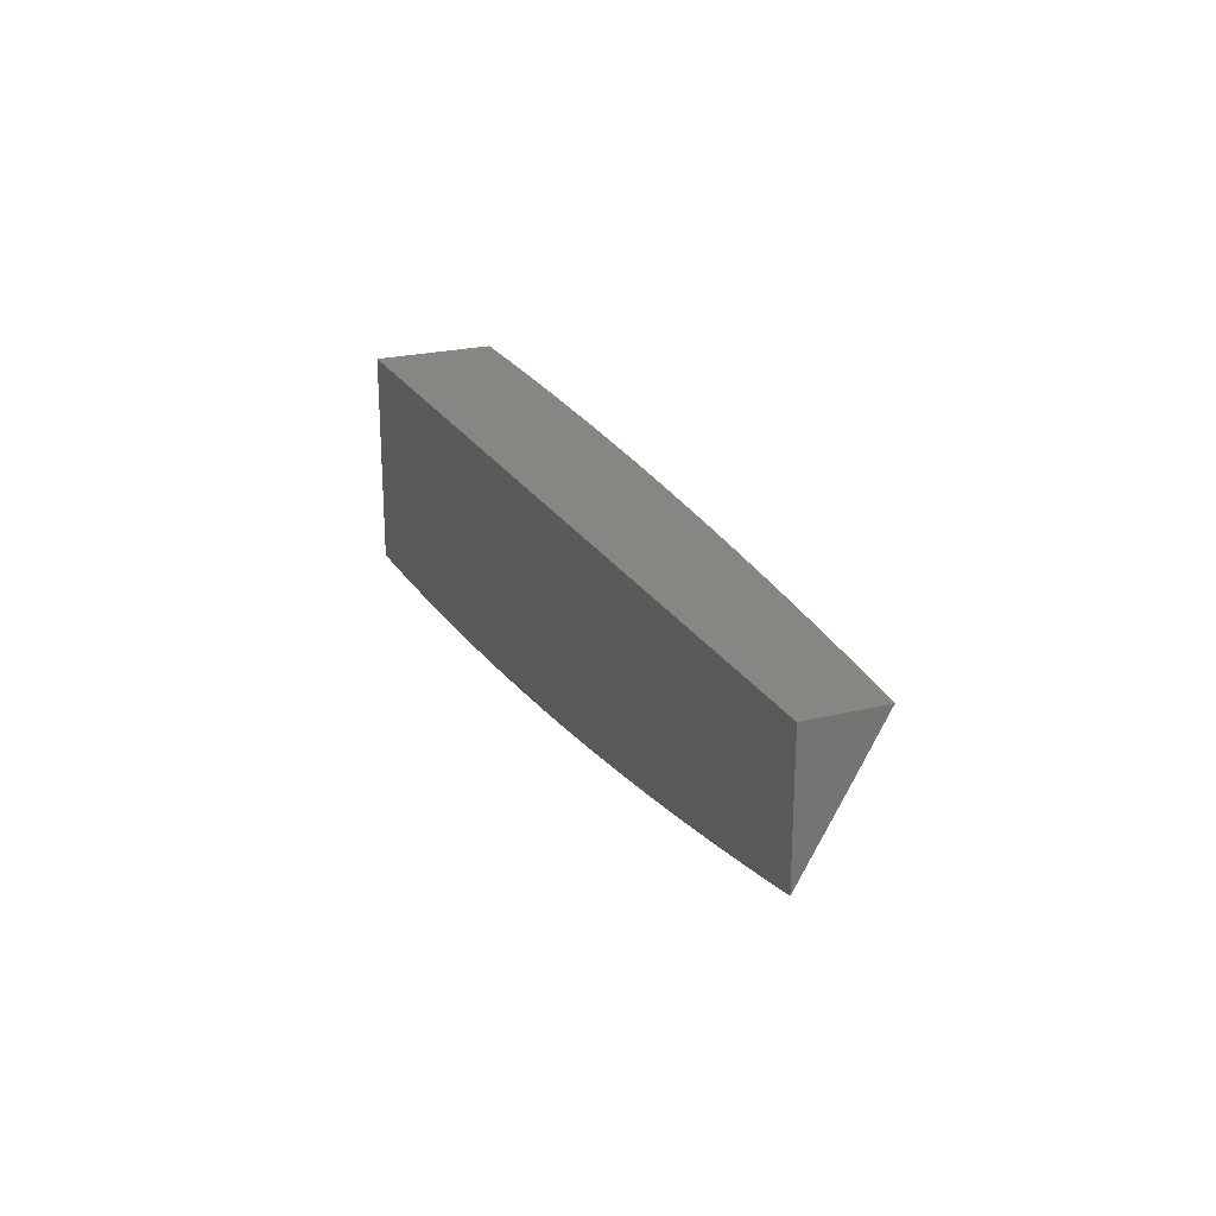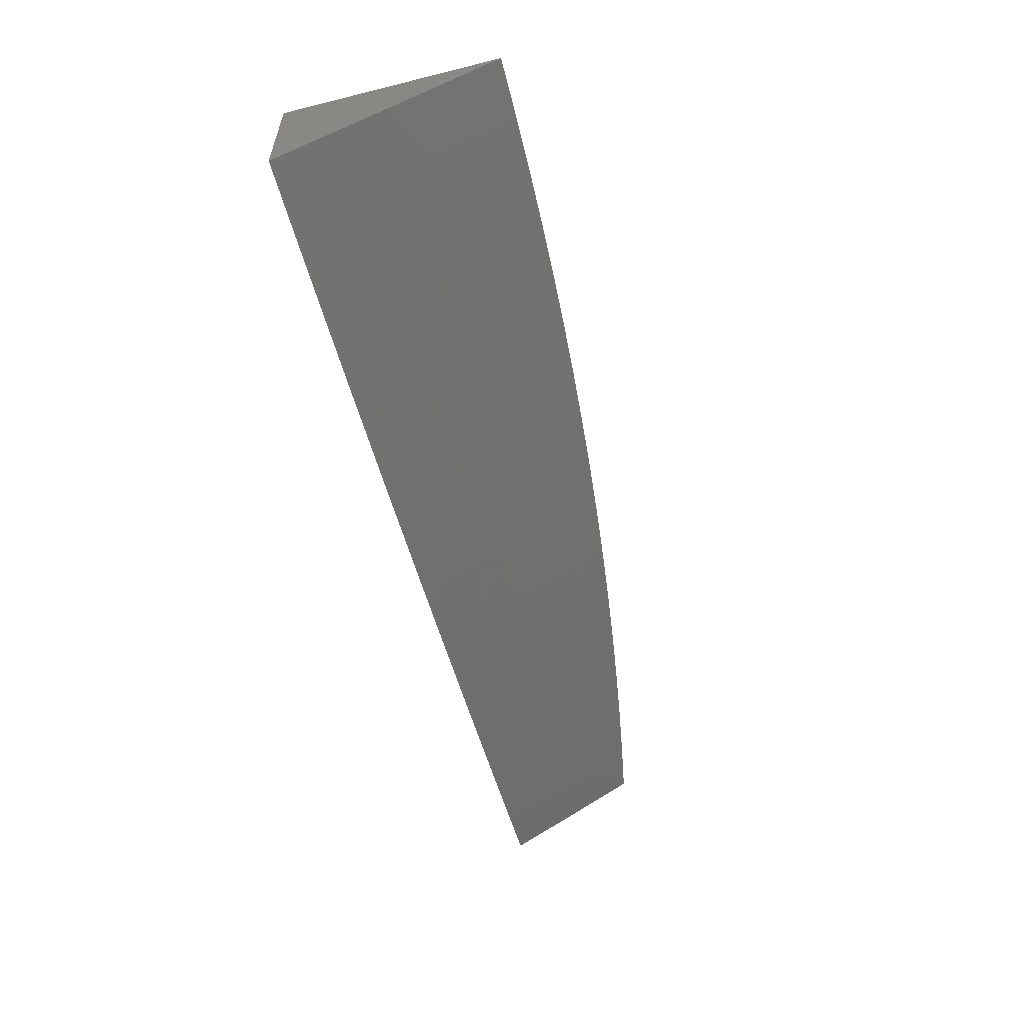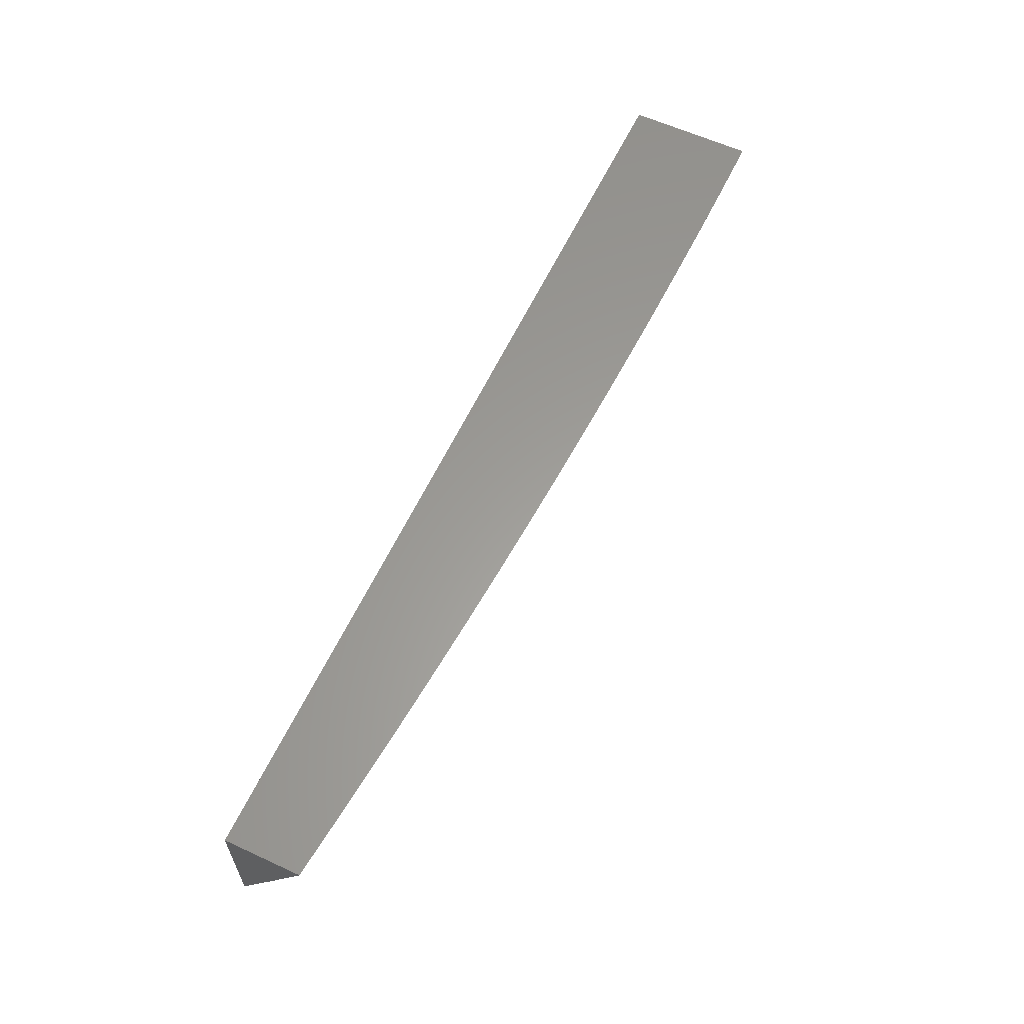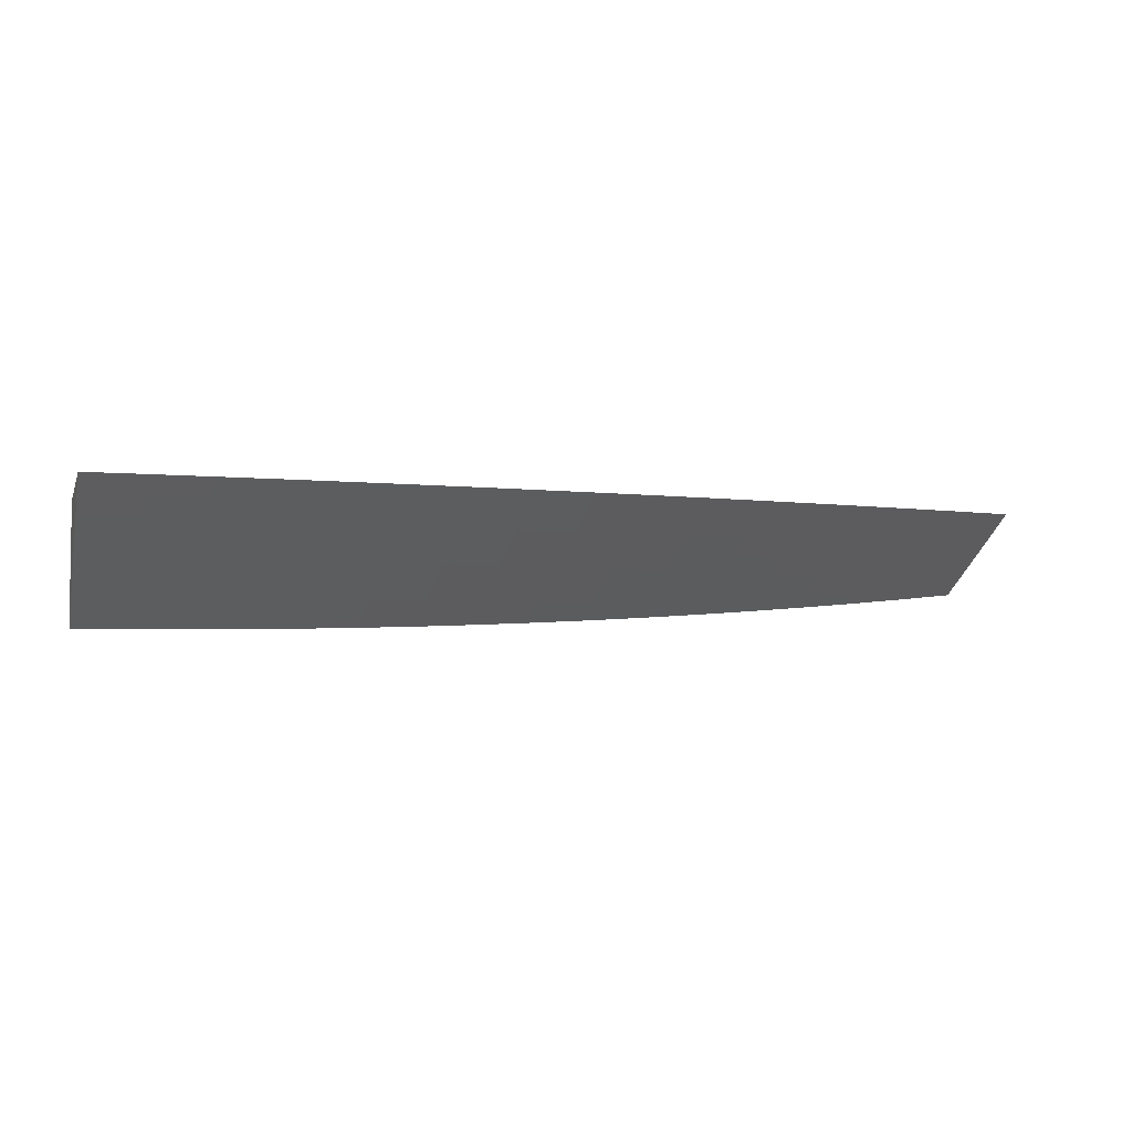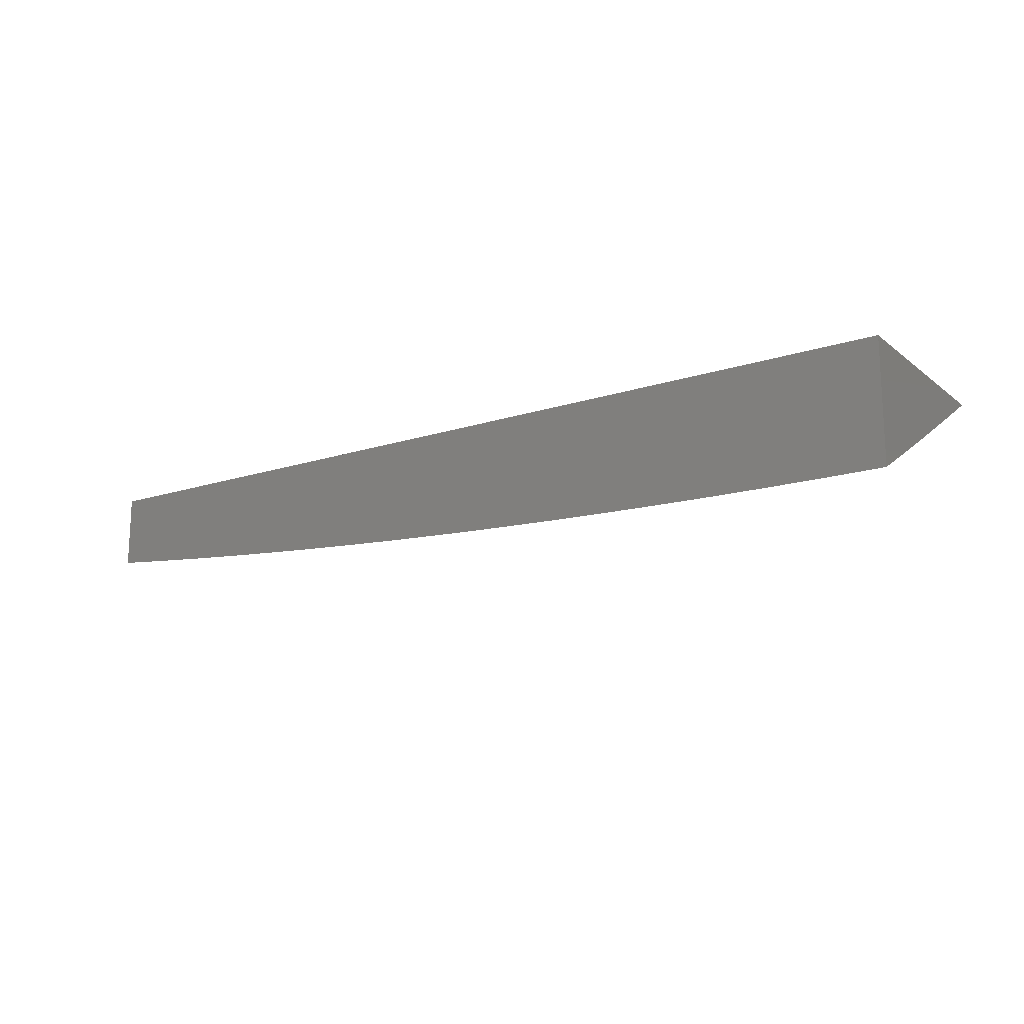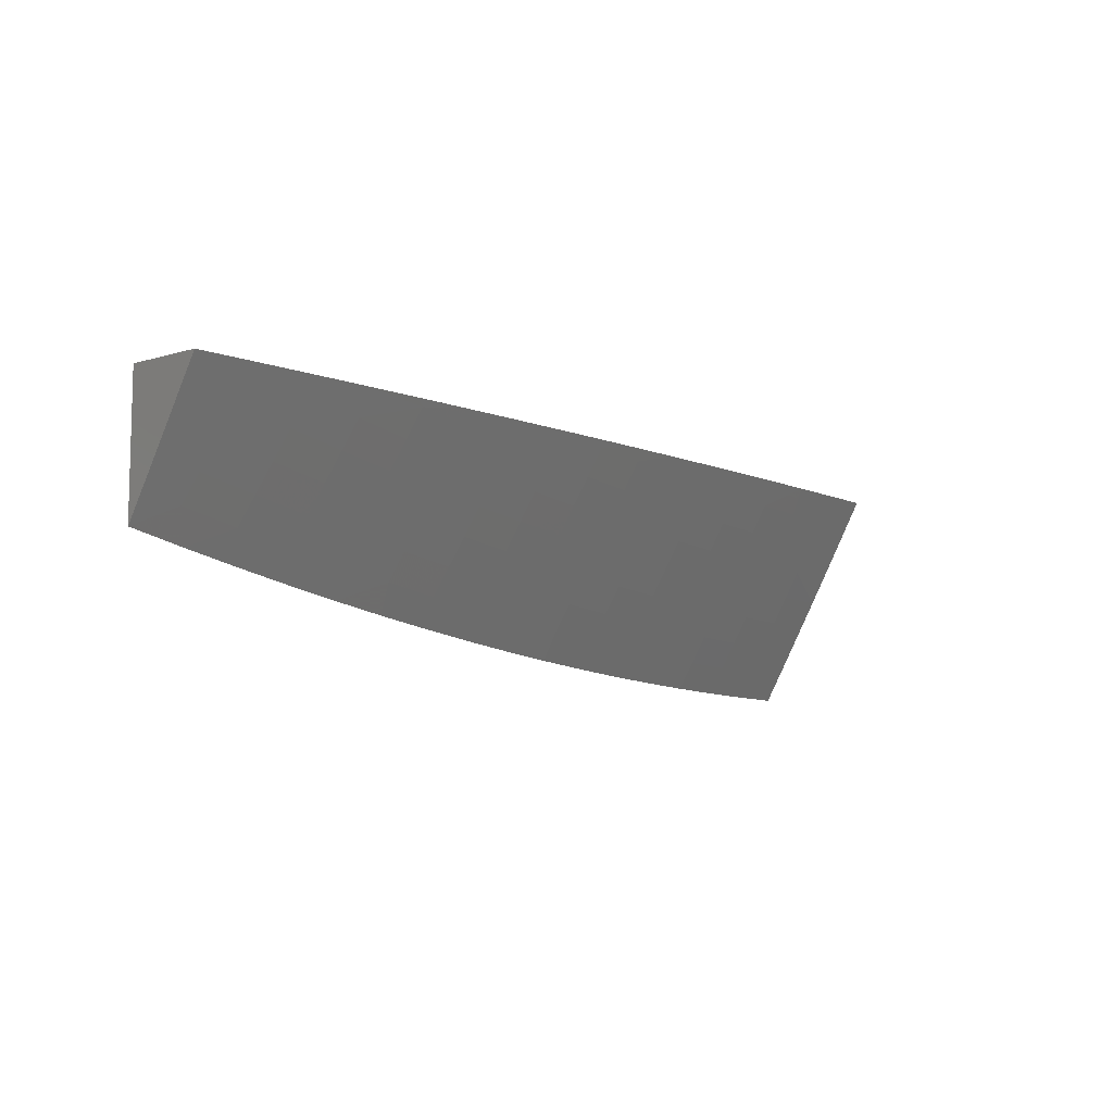
<metadata>
{"format":"stl","ext":"stl","renderer":"f3d","projection":"perspective","resolution":1024,"background":"white","views":[{"elev":23.0,"azim":66.9,"up":"+Y"},{"elev":-57.0,"azim":-75.5,"up":"+Z"},{"elev":60.7,"azim":115.2,"up":"+Y"},{"elev":-4.7,"azim":-15.8,"up":"+Z"},{"elev":-16.5,"azim":-146.5,"up":"+Z"},{"elev":-8.5,"azim":129.1,"up":"+Y"}]}
</metadata>
<code>
# stl→obj: 136 verts, 268 faces
v 1 -5.072 -10.04
v 1 -5.143 -10
v 0.9567 -5.121 -10.02
v 0.9381 -5.154 -10
v 0.8917 -5.133 -10.02
v 0.8761 -5.165 -10
v 0.8267 -5.143 -10.02
v 0.814 -5.174 -10
v 0.762 -5.152 -10.02
v 0.7518 -5.183 -10
v 0.6973 -5.161 -10.02
v 0.6895 -5.192 -10
v 0.6328 -5.169 -10.02
v 0.6271 -5.199 -10
v 0.5685 -5.176 -10.02
v 0.5647 -5.206 -10
v 0.5044 -5.183 -10.02
v 0.5021 -5.212 -10
v 0.4405 -5.188 -10.02
v 0.4395 -5.218 -10
v 0.3769 -5.193 -10.02
v 0.3769 -5.222 -10
v 0.3134 -5.197 -10.02
v 0.3142 -5.226 -10
v 0.25 -5.2 -10.02
v 0.2514 -5.23 -10
v 0.1886 -5.232 -10
v 0.1875 -5.203 -10.02
v 0.1257 -5.234 -10
v 0.125 -5.205 -10.02
v 0.06289 -5.235 -10
v 0.06248 -5.206 -10.02
v 0 -5.235 -10
v -1.095e-33 -5.177 -10.03
v -1.251e-33 -5.118 -10.07
v 0.06168 -5.147 -10.05
v 0.06208 -5.176 -10.03
v 0.1242 -5.175 -10.03
v 0.1864 -5.173 -10.03
v 0.2486 -5.171 -10.03
v -7.819e-34 -5.059 -10.1
v 0.06087 -5.088 -10.08
v 0.06128 -5.118 -10.07
v 0.1227 -5.117 -10.07
v 0.1234 -5.146 -10.05
v 0.1842 -5.115 -10.07
v 0.1853 -5.144 -10.05
v 0.2459 -5.112 -10.07
v 0.2472 -5.142 -10.05
v 0.3099 -5.138 -10.05
v 0.3116 -5.168 -10.03
v 0.3747 -5.164 -10.03
v 0 -5 -10.13
v 0.06007 -5.029 -10.12
v 0.06047 -5.059 -10.1
v 0.1211 -5.058 -10.1
v 0.1219 -5.087 -10.08
v 0.182 -5.056 -10.1
v 0.1831 -5.085 -10.08
v 0.2431 -5.053 -10.1
v 0.2445 -5.083 -10.08
v 0.3063 -5.08 -10.08
v 0.3081 -5.109 -10.07
v 0.3705 -5.105 -10.07
v 0.3726 -5.134 -10.05
v 0.4356 -5.13 -10.05
v 0.4381 -5.159 -10.03
v 0.5016 -5.153 -10.03
v 0.06263 -5 -10.13
v 0.1204 -5.028 -10.12
v 0.1252 -5 -10.13
v 0.1809 -5.026 -10.12
v 0.1879 -5 -10.13
v 0.2417 -5.024 -10.12
v 0.2505 -5 -10.13
v 0.3028 -5.021 -10.12
v 0.3046 -5.05 -10.1
v 0.3662 -5.046 -10.1
v 0.3684 -5.076 -10.08
v 0.4306 -5.071 -10.08
v 0.4331 -5.1 -10.07
v 0.4959 -5.095 -10.07
v 0.4988 -5.124 -10.05
v 0.5621 -5.118 -10.05
v 0.5653 -5.147 -10.03
v 0.6293 -5.14 -10.03
v 0.313 -5 -10.13
v 0.3641 -5.017 -10.12
v 0.4281 -5.042 -10.1
v 0.4931 -5.066 -10.08
v 0.5589 -5.089 -10.07
v 0.6257 -5.111 -10.05
v 0.6934 -5.132 -10.03
v 0.3756 -5 -10.13
v 0.4256 -5.012 -10.12
v 0.4902 -5.036 -10.1
v 0.5557 -5.059 -10.08
v 0.6221 -5.082 -10.07
v 0.6895 -5.103 -10.05
v 0.7577 -5.123 -10.03
v 0.4382 -5 -10.12
v 0.4873 -5.007 -10.12
v 0.5525 -5.03 -10.1
v 0.6186 -5.052 -10.08
v 0.6855 -5.074 -10.07
v 0.7534 -5.094 -10.05
v 0.8221 -5.114 -10.03
v 0.5007 -5 -10.12
v 0.5493 -5.001 -10.12
v 0.5632 -5 -10.12
v 0.615 -5.023 -10.1
v 0.6257 -5 -10.11
v 0.6776 -5.015 -10.1
v 0.6881 -5 -10.11
v 0.7404 -5.007 -10.1
v 0.7506 -5 -10.1
v 0.813 -5 -10.1
v 0.8754 -5 -10.09
v 0.8715 -5.017 -10.08
v 0.8081 -5.027 -10.08
v 0.7448 -5.036 -10.08
v 0.6816 -5.045 -10.08
v 0.9351 -5.006 -10.08
v 0.9377 -5 -10.09
v 1 -5 -10.08
v 0.9405 -5.035 -10.07
v 0.9459 -5.064 -10.05
v 0.9513 -5.092 -10.03
v 0.8816 -5.075 -10.05
v 0.8866 -5.104 -10.03
v 0.8174 -5.085 -10.05
v 0.8766 -5.046 -10.07
v 0.8128 -5.056 -10.07
v 0.7491 -5.065 -10.07
v 0 -5 -10
v 1 -5 -10
f 1 2 3
f 3 2 4
f 3 4 5
f 5 4 6
f 5 6 7
f 7 6 8
f 7 8 9
f 9 8 10
f 9 10 11
f 11 10 12
f 11 12 13
f 13 12 14
f 13 14 15
f 15 14 16
f 15 16 17
f 17 16 18
f 17 18 19
f 19 18 20
f 19 20 21
f 21 20 22
f 21 22 23
f 23 22 24
f 23 24 25
f 25 24 26
f 25 26 27
f 25 27 28
f 28 27 29
f 28 29 30
f 30 29 31
f 30 31 32
f 32 31 33
f 32 33 34
f 35 36 34
f 34 36 37
f 34 37 32
f 32 37 38
f 32 38 30
f 30 38 39
f 30 39 28
f 28 39 40
f 28 40 25
f 25 40 23
f 41 42 35
f 35 42 43
f 35 43 36
f 36 43 44
f 36 44 45
f 45 44 46
f 45 46 47
f 47 46 48
f 47 48 49
f 49 48 50
f 49 50 51
f 51 50 52
f 51 52 21
f 21 52 19
f 53 54 41
f 41 54 55
f 41 55 42
f 42 55 56
f 42 56 57
f 57 56 58
f 57 58 59
f 59 58 60
f 59 60 61
f 61 60 62
f 61 62 63
f 63 62 64
f 63 64 65
f 65 64 66
f 65 66 67
f 67 66 68
f 67 68 17
f 17 68 15
f 53 69 54
f 54 69 70
f 54 70 55
f 55 70 56
f 69 71 70
f 70 71 72
f 70 72 56
f 56 72 58
f 71 73 72
f 72 73 74
f 72 74 58
f 58 74 60
f 73 75 74
f 74 75 76
f 74 76 77
f 77 76 78
f 77 78 79
f 79 78 80
f 79 80 81
f 81 80 82
f 81 82 83
f 83 82 84
f 83 84 85
f 85 84 86
f 85 86 13
f 13 86 11
f 75 87 76
f 76 87 88
f 76 88 78
f 78 88 89
f 78 89 80
f 80 89 90
f 80 90 82
f 82 90 91
f 82 91 84
f 84 91 92
f 84 92 86
f 86 92 93
f 86 93 11
f 11 93 9
f 87 94 88
f 88 94 95
f 88 95 89
f 89 95 96
f 89 96 90
f 90 96 97
f 90 97 91
f 91 97 98
f 91 98 92
f 92 98 99
f 92 99 93
f 93 99 100
f 93 100 9
f 9 100 7
f 94 101 95
f 95 101 102
f 95 102 96
f 96 102 103
f 96 103 97
f 97 103 104
f 97 104 98
f 98 104 105
f 98 105 99
f 99 105 106
f 99 106 100
f 100 106 107
f 100 107 7
f 7 107 5
f 101 108 102
f 102 108 109
f 102 109 103
f 103 109 110
f 103 110 111
f 111 110 112
f 111 112 113
f 113 112 114
f 113 114 115
f 115 114 116
f 115 116 117
f 108 110 109
f 118 119 117
f 117 119 120
f 117 120 115
f 115 120 121
f 115 121 113
f 113 121 122
f 113 122 111
f 111 122 104
f 111 104 103
f 119 118 123
f 123 118 124
f 123 124 125
f 123 125 126
f 126 125 1
f 126 1 127
f 127 1 128
f 127 128 129
f 129 128 130
f 129 130 131
f 131 130 107
f 131 107 106
f 128 1 3
f 130 128 3
f 119 123 126
f 126 127 132
f 132 127 129
f 132 129 133
f 133 129 131
f 133 131 134
f 134 131 106
f 134 106 105
f 107 130 5
f 5 130 3
f 120 119 132
f 132 119 126
f 120 132 133
f 121 120 133
f 121 133 134
f 122 121 134
f 122 134 105
f 104 122 105
f 13 15 85
f 85 15 68
f 85 68 83
f 83 68 66
f 83 66 81
f 81 66 64
f 81 64 79
f 79 64 62
f 79 62 77
f 77 62 60
f 77 60 74
f 17 19 67
f 67 19 52
f 67 52 65
f 65 52 50
f 65 50 63
f 63 50 48
f 63 48 61
f 61 48 46
f 61 46 59
f 59 46 44
f 59 44 57
f 57 44 43
f 57 43 42
f 21 23 51
f 51 23 40
f 51 40 49
f 49 40 39
f 49 39 47
f 47 39 38
f 47 38 45
f 45 38 37
f 45 37 36
f 53 41 135
f 135 41 35
f 135 35 34
f 34 33 135
f 33 31 135
f 135 31 29
f 135 29 27
f 27 26 135
f 135 26 24
f 135 24 22
f 22 20 135
f 135 20 18
f 135 18 16
f 16 14 135
f 135 14 12
f 135 12 10
f 10 8 135
f 135 8 136
f 136 8 6
f 136 6 4
f 4 2 136
f 125 124 136
f 136 124 118
f 136 118 117
f 136 117 135
f 135 117 116
f 135 116 114
f 114 112 135
f 135 112 110
f 135 110 108
f 108 101 135
f 135 101 94
f 135 94 87
f 87 75 135
f 135 75 73
f 135 73 71
f 71 69 135
f 135 69 53
f 2 1 136
f 136 1 125

</code>
